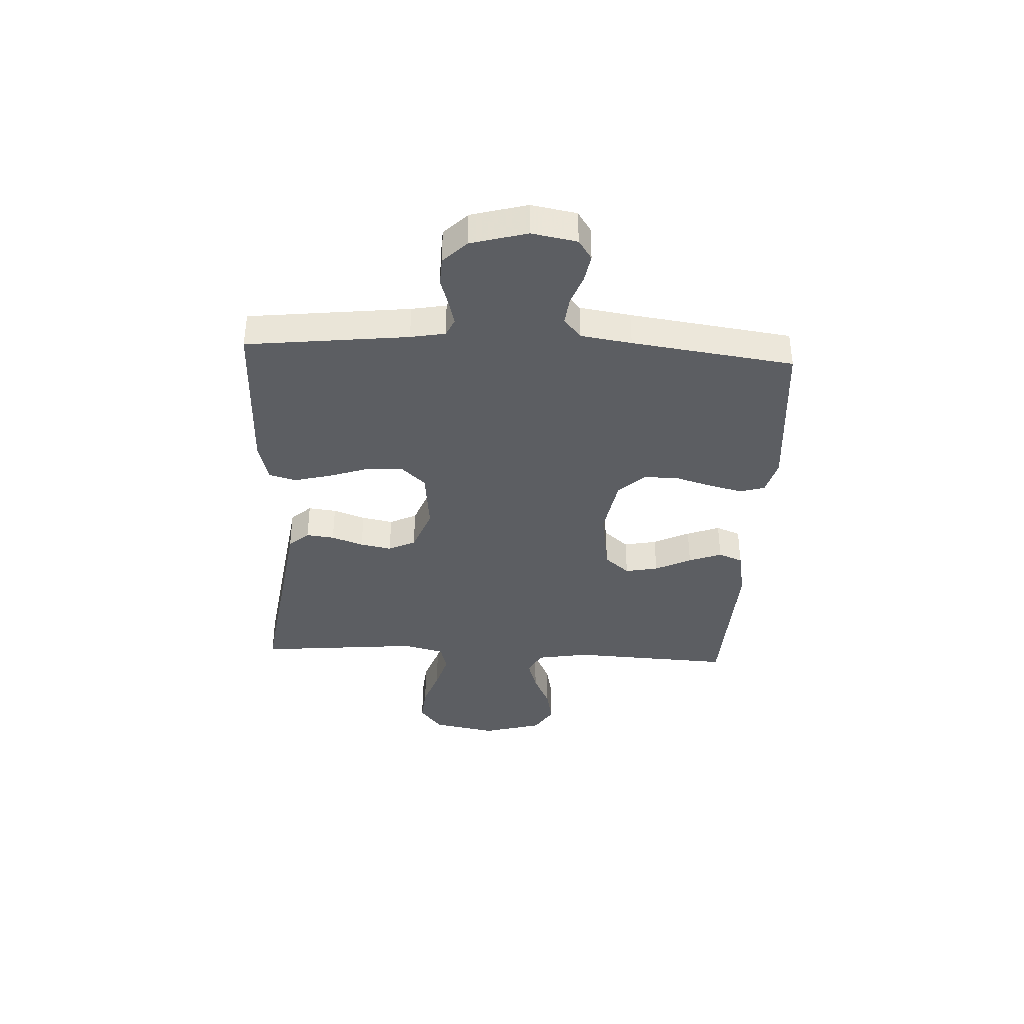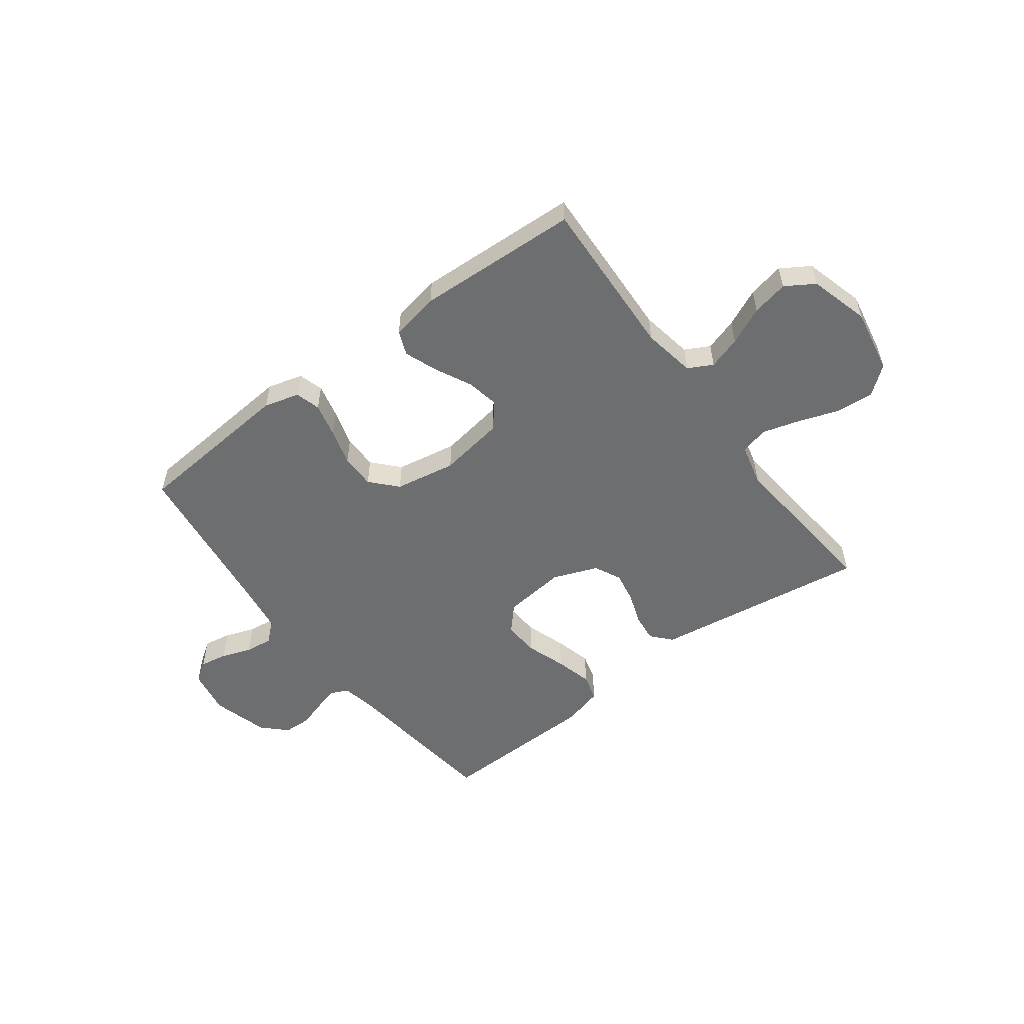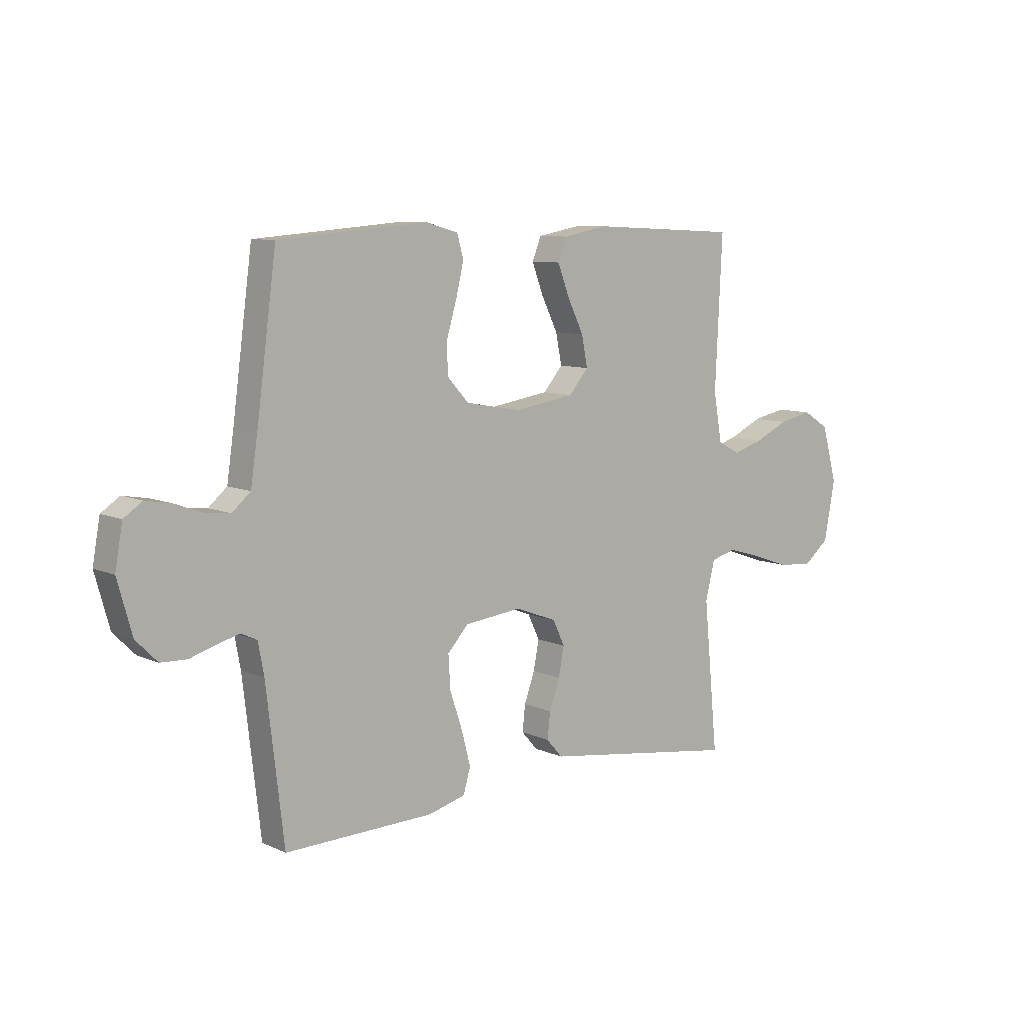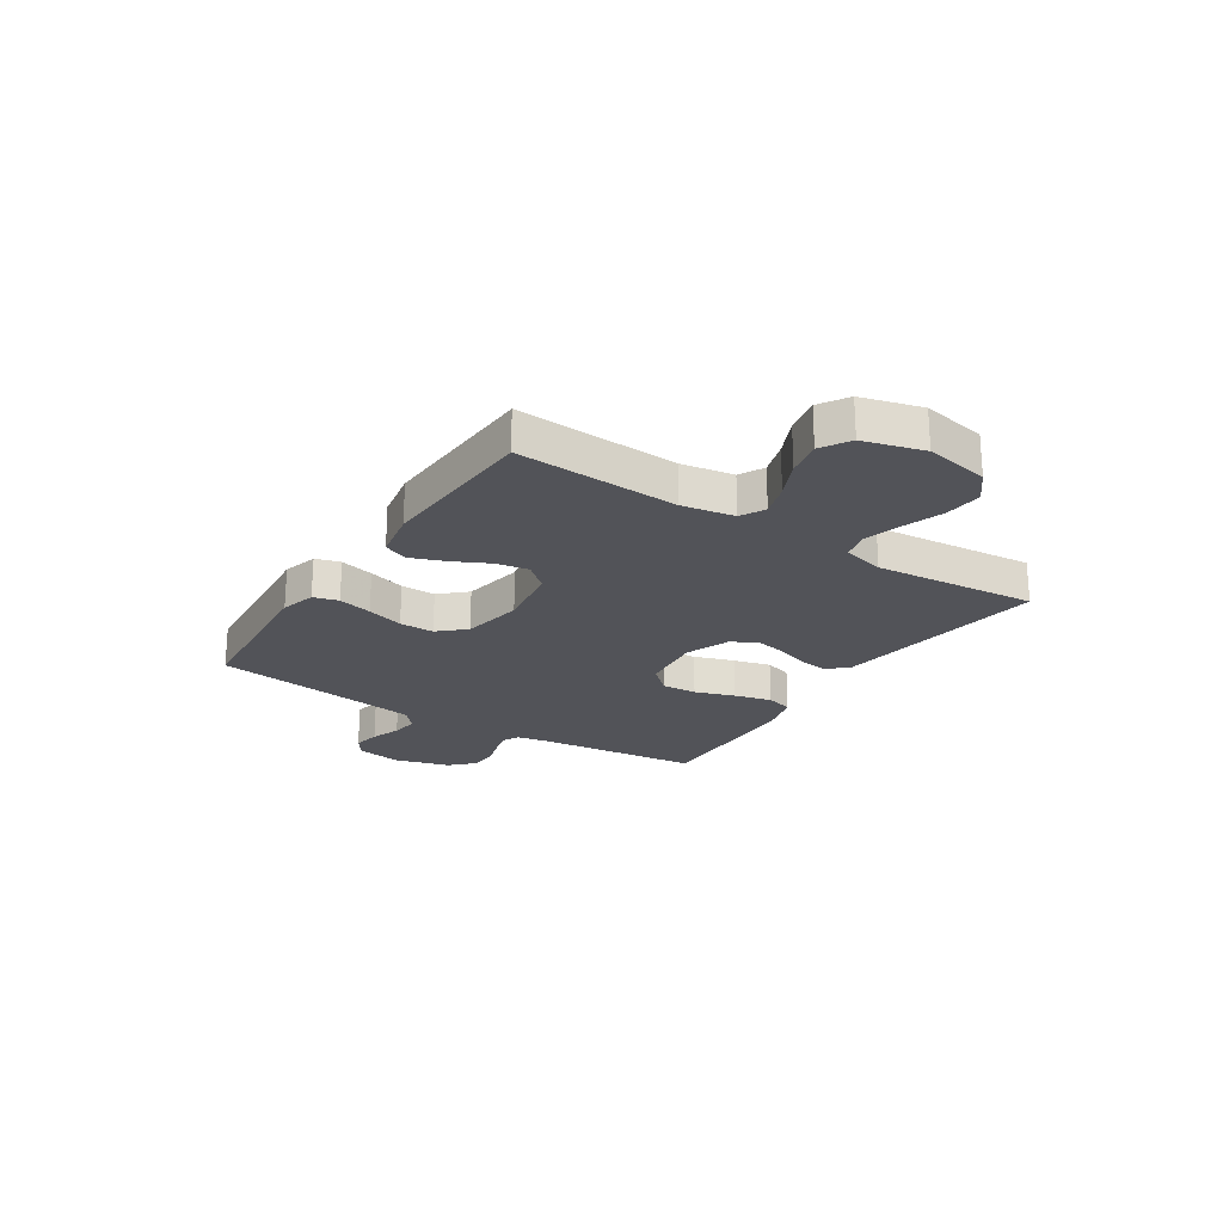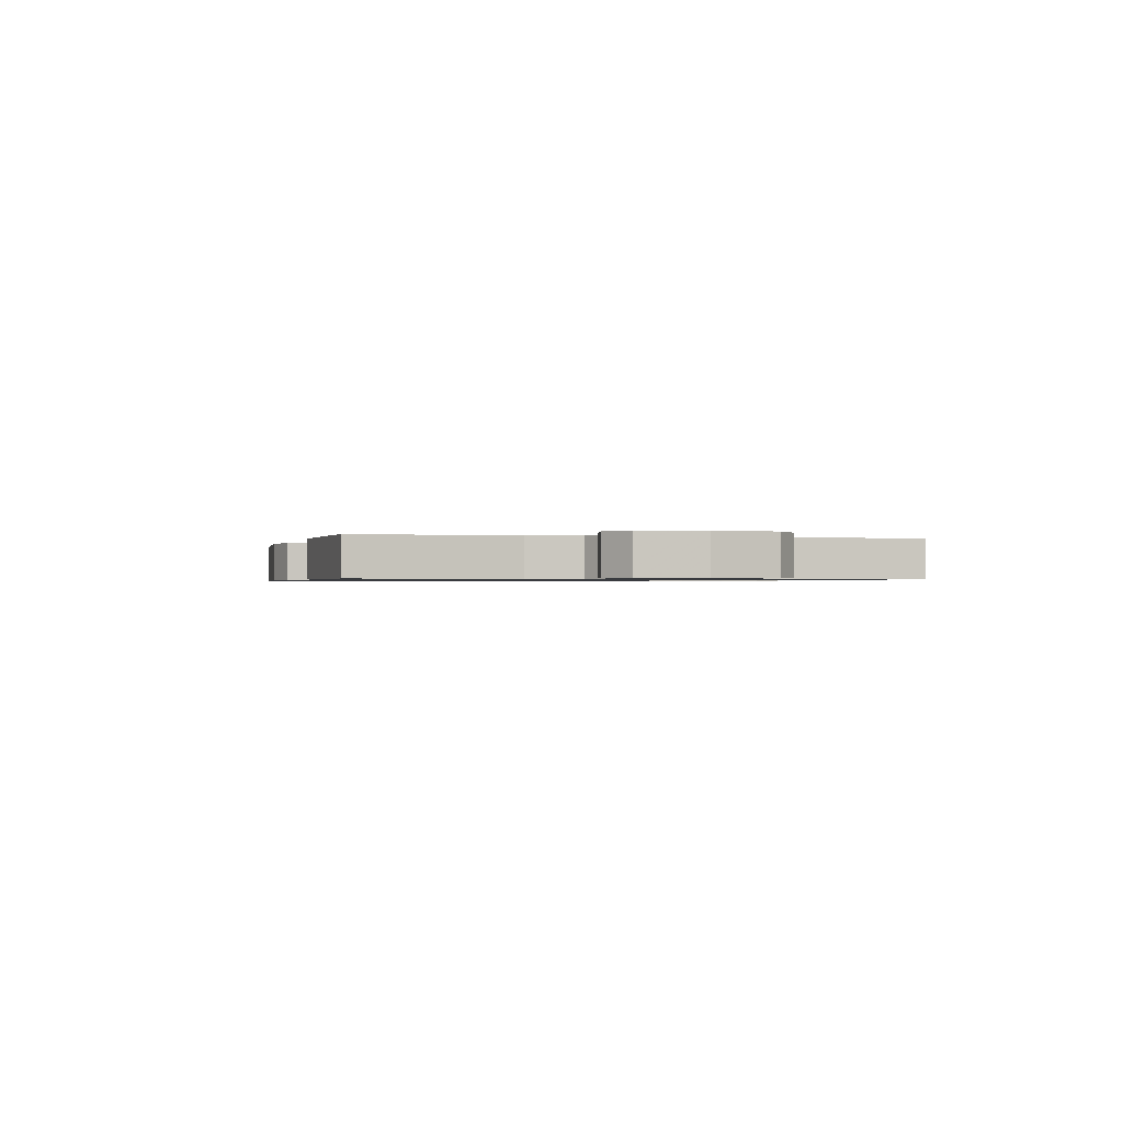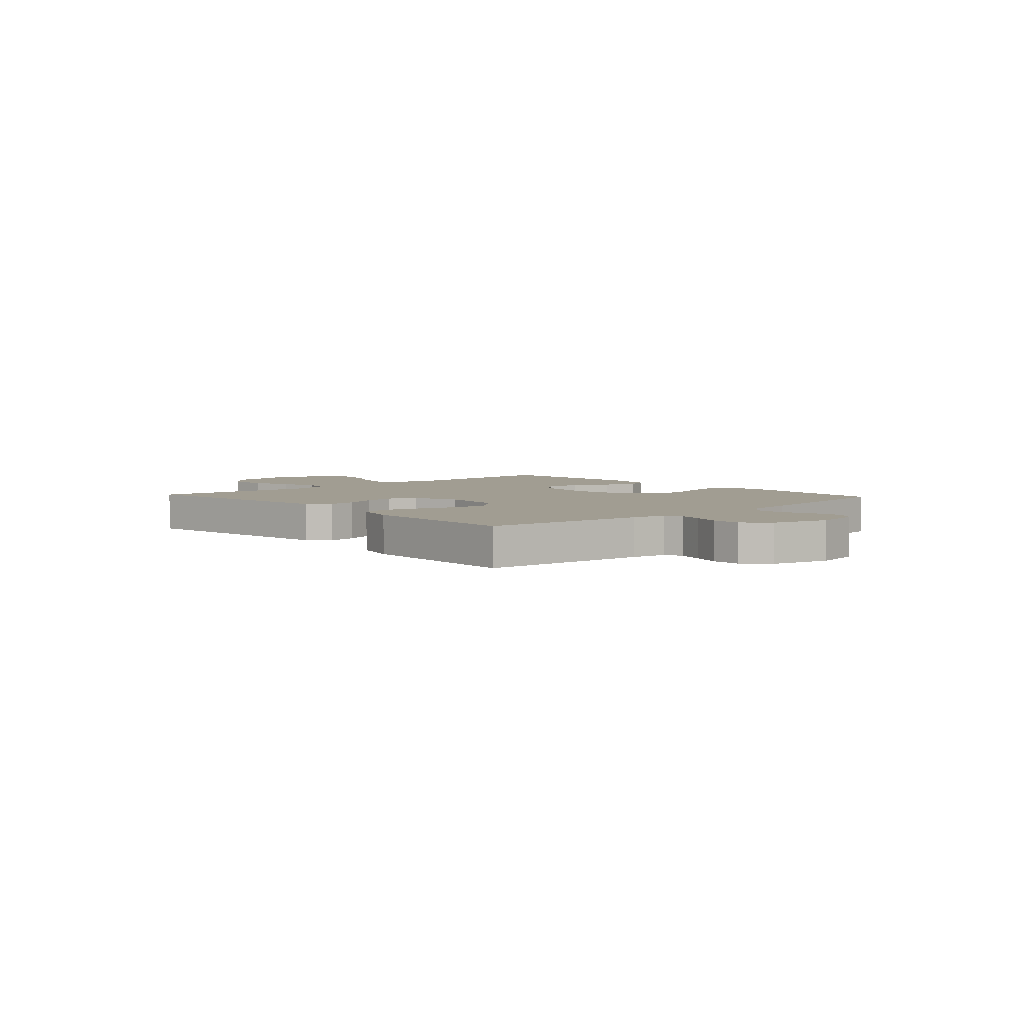
<metadata>
{"format":"obj","ext":"obj","renderer":"f3d","projection":"perspective","resolution":1024,"background":"white","views":[{"elev":-37.7,"azim":-93.0,"up":"+Y"},{"elev":-54.2,"azim":36.9,"up":"+Y"},{"elev":8.7,"azim":-39.9,"up":"+Z"},{"elev":-22.7,"azim":56.9,"up":"+Y"},{"elev":-0.8,"azim":75.2,"up":"+Y"},{"elev":4.6,"azim":-132.4,"up":"+Y"}]}
</metadata>
<code>
v 0.5 0.07 -0.5
v 0.2 0.07 -0.457
v 0.102 0.07 -0.443
v 0.069 0.07 -0.406
v 0.075 0.07 -0.354
v 0.096 0.07 -0.295
v 0.107 0.07 -0.237
v 0.083 0.07 -0.187
v 0 0.07 -0.155
v -0.116 0.07 -0.168
v -0.158 0.07 -0.214
v -0.154 0.07 -0.28
v -0.129 0.07 -0.354
v -0.111 0.07 -0.423
v -0.125 0.07 -0.473
v -0.2 0.07 -0.493
v -0.5 0.07 -0.5
v -0.535 0.07 -0.2
v -0.547 0.07 -0.136
v -0.579 0.07 -0.121
v -0.625 0.07 -0.133
v -0.676 0.07 -0.149
v -0.728 0.07 -0.147
v -0.771 0.07 -0.104
v -0.8 0.07 0
v -0.785 0.07 0.084
v -0.748 0.07 0.109
v -0.697 0.07 0.1
v -0.642 0.07 0.08
v -0.591 0.07 0.074
v -0.554 0.07 0.106
v -0.54 0.07 0.2
v -0.5 0.07 0.5
v -0.2 0.07 0.525
v -0.135 0.07 0.507
v -0.122 0.07 0.461
v -0.137 0.07 0.398
v -0.157 0.07 0.33
v -0.157 0.07 0.266
v -0.113 0.07 0.218
v 0 0.07 0.198
v 0.121 0.07 0.217
v 0.16 0.07 0.263
v 0.148 0.07 0.324
v 0.115 0.07 0.391
v 0.092 0.07 0.452
v 0.11 0.07 0.497
v 0.2 0.07 0.514
v 0.5 0.07 0.5
v 0.486 0.07 0.2
v 0.503 0.07 0.103
v 0.548 0.07 0.079
v 0.609 0.07 0.098
v 0.678 0.07 0.13
v 0.745 0.07 0.144
v 0.798 0.07 0.111
v 0.829 0.07 0
v 0.807 0.07 -0.119
v 0.755 0.07 -0.161
v 0.685 0.07 -0.155
v 0.61 0.07 -0.129
v 0.541 0.07 -0.109
v 0.49 0.07 -0.123
v 0.471 0.07 -0.2
v 0.5 0 -0.5
v 0.2 0 -0.457
v 0.102 0 -0.443
v 0.069 0 -0.406
v 0.075 0 -0.354
v 0.096 0 -0.295
v 0.107 0 -0.237
v 0.083 0 -0.187
v 0 0 -0.155
v -0.116 0 -0.168
v -0.158 0 -0.214
v -0.154 0 -0.28
v -0.129 0 -0.354
v -0.111 0 -0.423
v -0.125 0 -0.473
v -0.2 0 -0.493
v -0.5 0 -0.5
v -0.535 0 -0.2
v -0.547 0 -0.136
v -0.579 0 -0.121
v -0.625 0 -0.133
v -0.676 0 -0.149
v -0.728 0 -0.147
v -0.771 0 -0.104
v -0.8 0 0
v -0.785 0 0.084
v -0.748 0 0.109
v -0.697 0 0.1
v -0.642 0 0.08
v -0.591 0 0.074
v -0.554 0 0.106
v -0.54 0 0.2
v -0.5 0 0.5
v -0.2 0 0.525
v -0.135 0 0.507
v -0.122 0 0.461
v -0.137 0 0.398
v -0.157 0 0.33
v -0.157 0 0.266
v -0.113 0 0.218
v 0 0 0.198
v 0.121 0 0.217
v 0.16 0 0.263
v 0.148 0 0.324
v 0.115 0 0.391
v 0.092 0 0.452
v 0.11 0 0.497
v 0.2 0 0.514
v 0.5 0 0.5
v 0.486 0 0.2
v 0.503 0 0.103
v 0.548 0 0.079
v 0.609 0 0.098
v 0.678 0 0.13
v 0.745 0 0.144
v 0.798 0 0.111
v 0.829 0 0
v 0.807 0 -0.119
v 0.755 0 -0.161
v 0.685 0 -0.155
v 0.61 0 -0.129
v 0.541 0 -0.109
v 0.49 0 -0.123
v 0.471 0 -0.2
f 58 59 60 61
f 58 61 62
f 57 58 62
f 56 57 62 63
f 53 54 55 56
f 52 53 56 63
f 47 48 49 50
f 47 50 51
f 44 45 46 47
f 44 47 51
f 43 44 51
f 42 43 51 52
f 35 36 37 38
f 33 34 35 38
f 32 33 38 39
f 31 32 39 40
f 26 27 28 29
f 26 29 30
f 25 26 30
f 24 25 30
f 21 22 23 24
f 20 21 24 30
f 19 20 30 31
f 15 16 17 18
f 12 13 14 15
f 12 15 18 19
f 3 4 5 6
f 2 3 6 7
f 64 1 2 7
f 63 64 7 8
f 41 42 52 63
f 41 63 8 9
f 40 41 9 10
f 31 40 10 11
f 11 12 19 31
f 125 124 123 122
f 126 125 122
f 126 122 121
f 127 126 121 120
f 120 119 118 117
f 127 120 117 116
f 114 113 112 111
f 115 114 111
f 111 110 109 108
f 115 111 108
f 115 108 107
f 116 115 107 106
f 102 101 100 99
f 102 99 98 97
f 103 102 97 96
f 104 103 96 95
f 93 92 91 90
f 94 93 90
f 94 90 89
f 94 89 88
f 88 87 86 85
f 94 88 85 84
f 95 94 84 83
f 82 81 80 79
f 79 78 77 76
f 83 82 79 76
f 70 69 68 67
f 71 70 67 66
f 71 66 65 128
f 72 71 128 127
f 127 116 106 105
f 73 72 127 105
f 74 73 105 104
f 75 74 104 95
f 95 83 76 75
f 1 65 66 2
f 2 66 67 3
f 3 67 68 4
f 4 68 69 5
f 5 69 70 6
f 6 70 71 7
f 7 71 72 8
f 8 72 73 9
f 9 73 74 10
f 10 74 75 11
f 11 75 76 12
f 12 76 77 13
f 13 77 78 14
f 14 78 79 15
f 15 79 80 16
f 16 80 81 17
f 17 81 82 18
f 18 82 83 19
f 19 83 84 20
f 20 84 85 21
f 21 85 86 22
f 22 86 87 23
f 23 87 88 24
f 24 88 89 25
f 25 89 90 26
f 26 90 91 27
f 27 91 92 28
f 28 92 93 29
f 29 93 94 30
f 30 94 95 31
f 31 95 96 32
f 32 96 97 33
f 33 97 98 34
f 34 98 99 35
f 35 99 100 36
f 36 100 101 37
f 37 101 102 38
f 38 102 103 39
f 39 103 104 40
f 40 104 105 41
f 41 105 106 42
f 42 106 107 43
f 43 107 108 44
f 44 108 109 45
f 45 109 110 46
f 46 110 111 47
f 47 111 112 48
f 48 112 113 49
f 49 113 114 50
f 50 114 115 51
f 51 115 116 52
f 52 116 117 53
f 53 117 118 54
f 54 118 119 55
f 55 119 120 56
f 56 120 121 57
f 57 121 122 58
f 58 122 123 59
f 59 123 124 60
f 60 124 125 61
f 61 125 126 62
f 62 126 127 63
f 63 127 128 64
f 64 128 65 1

</code>
